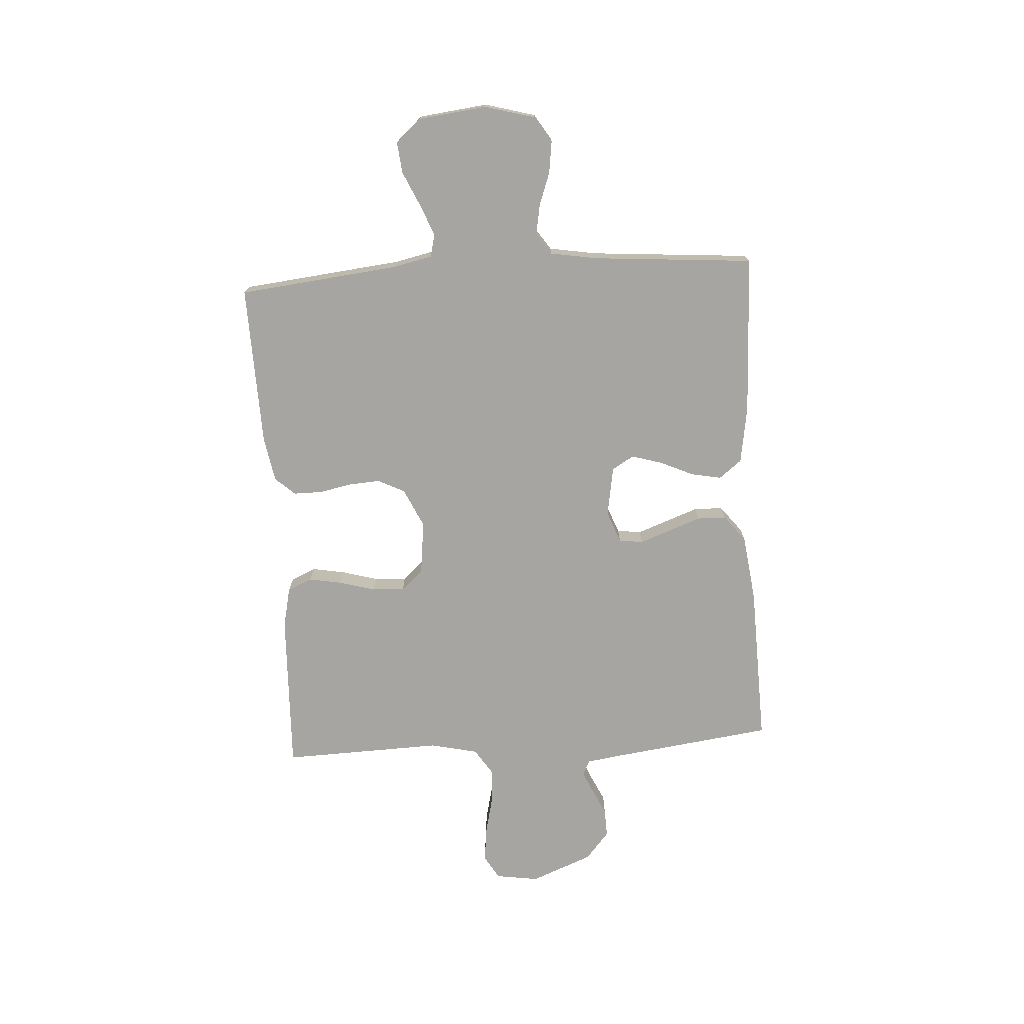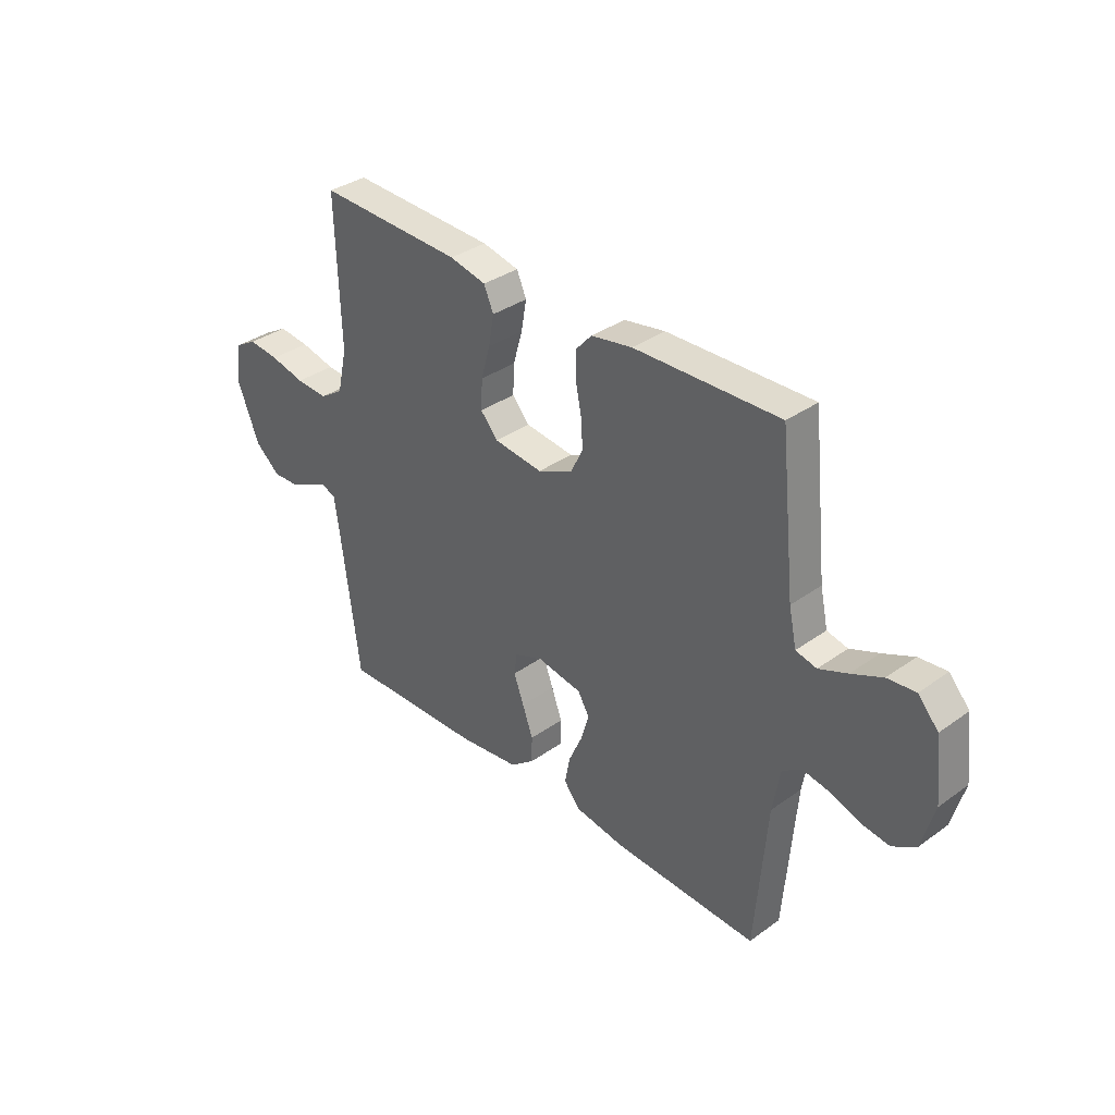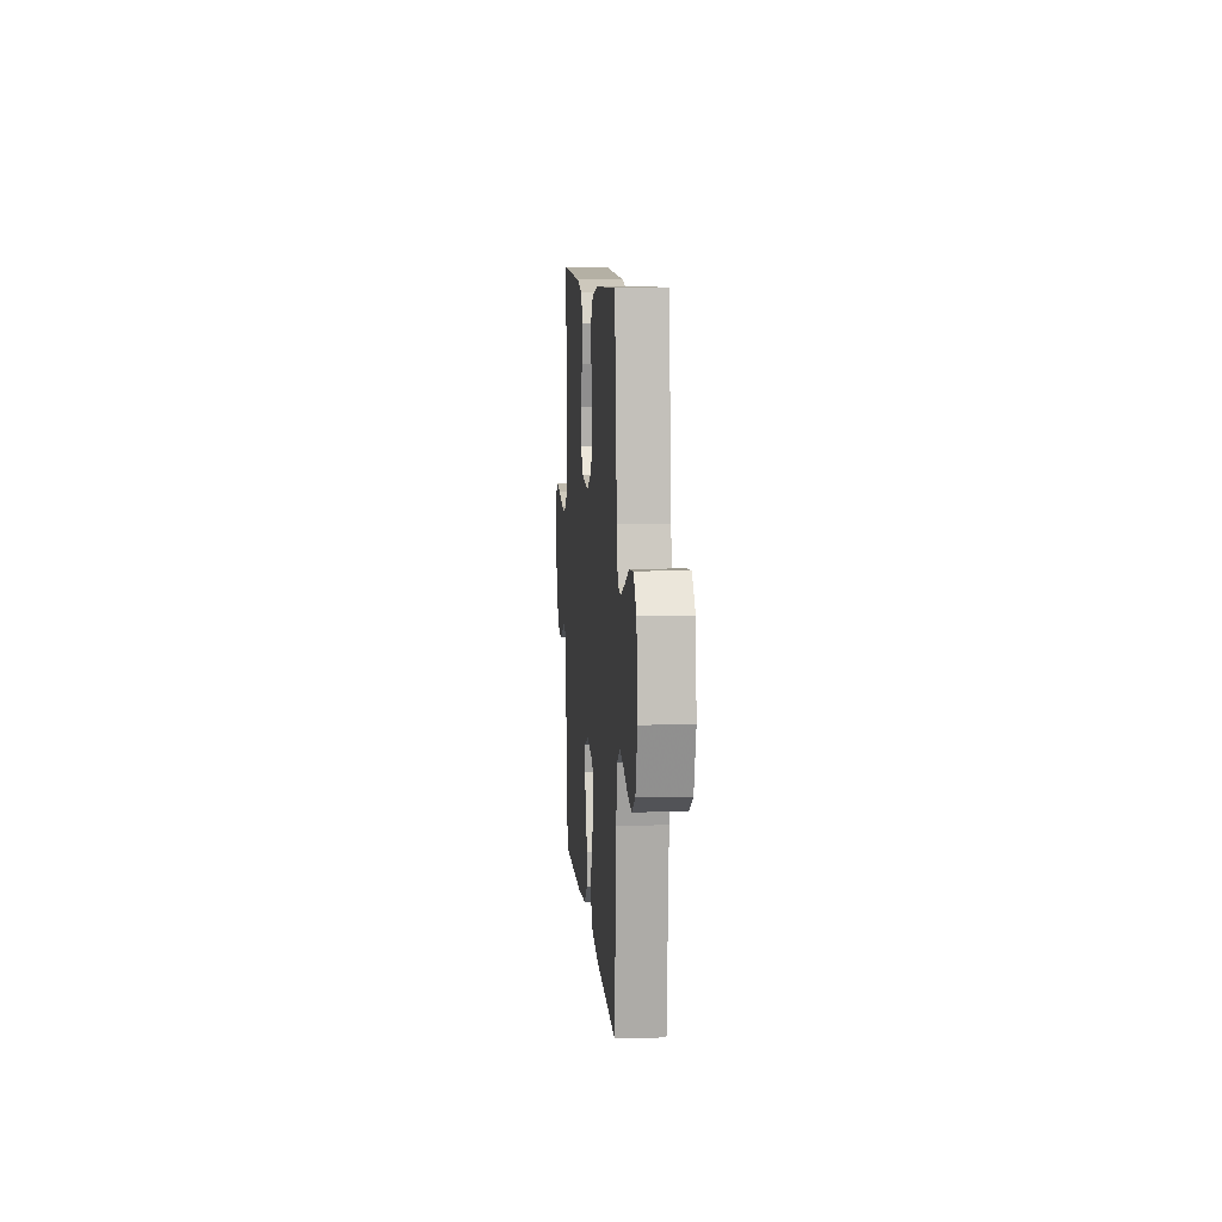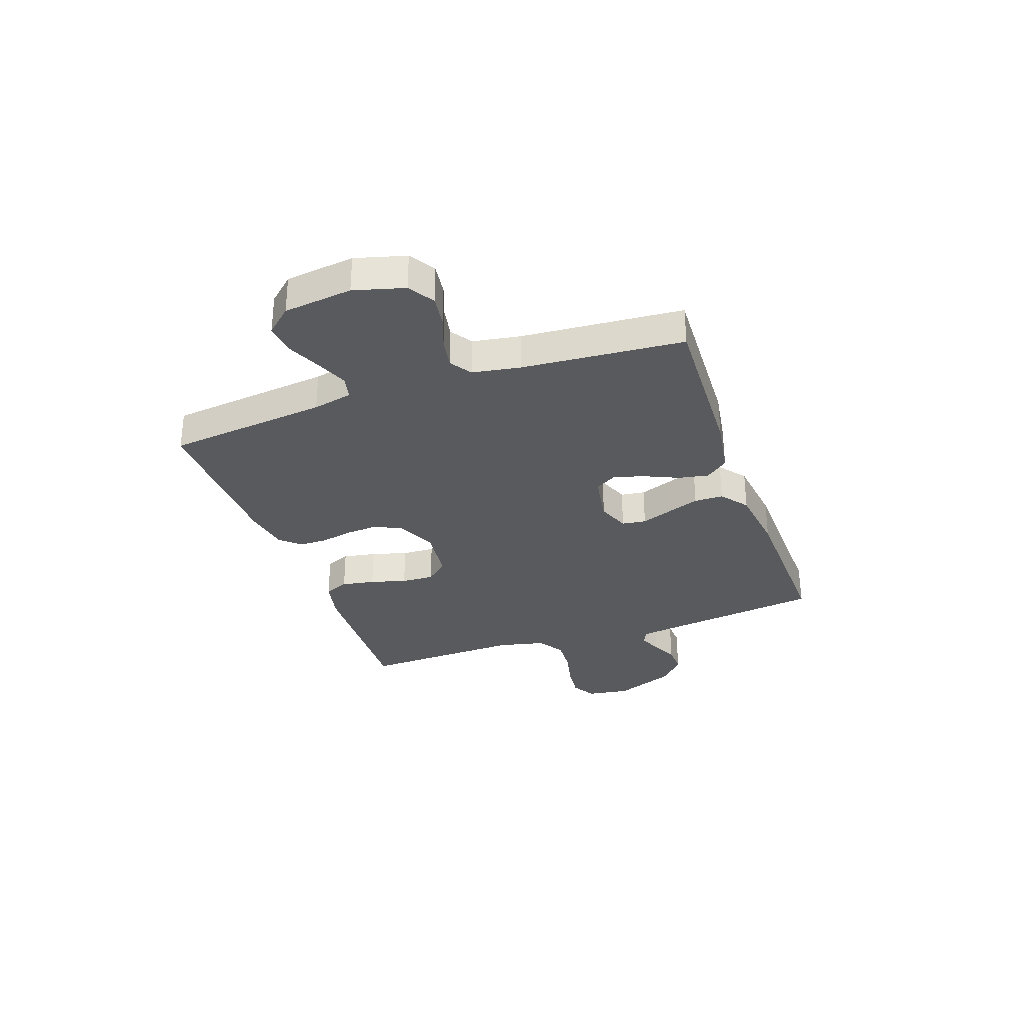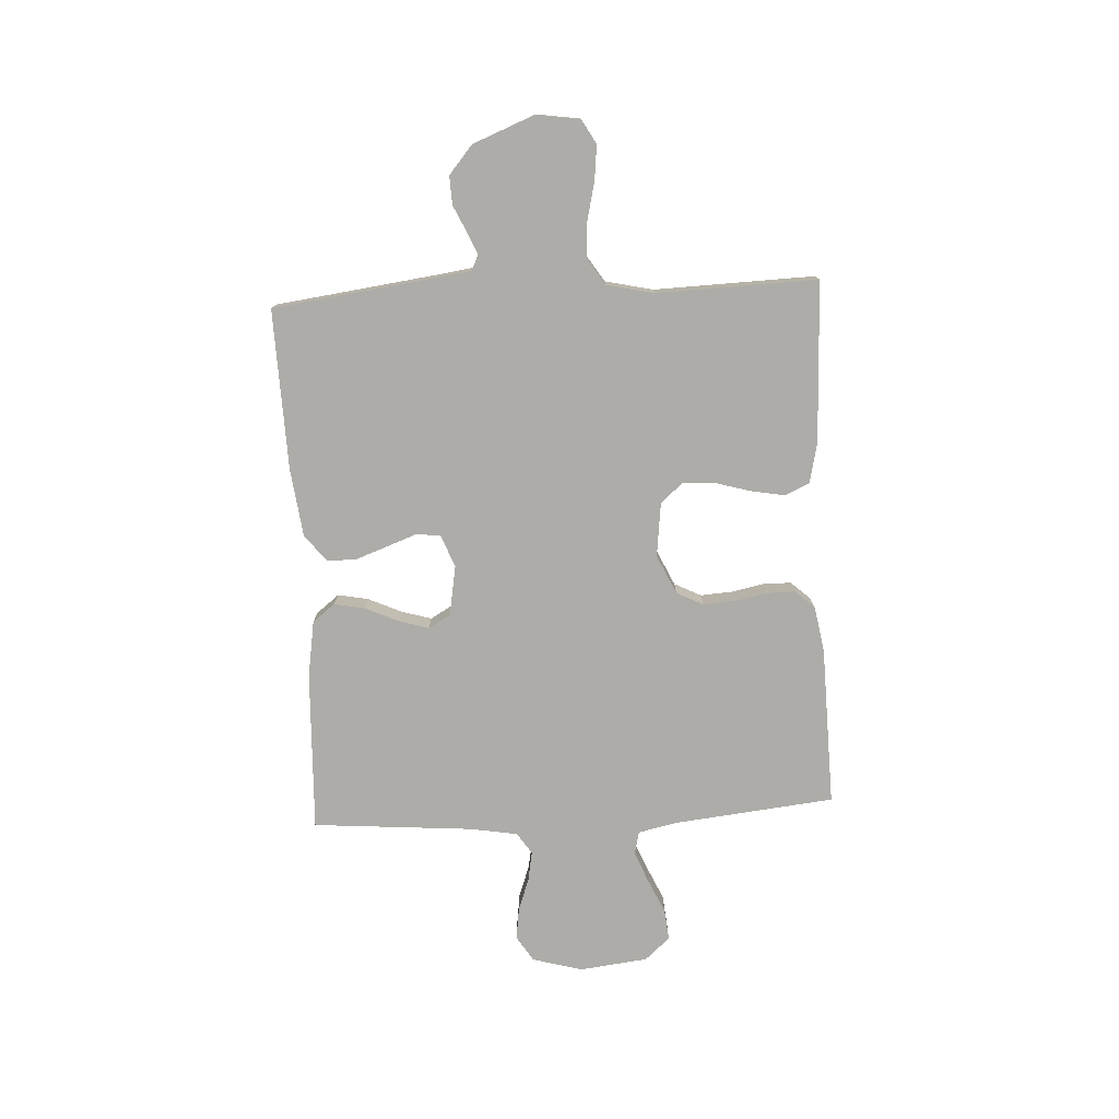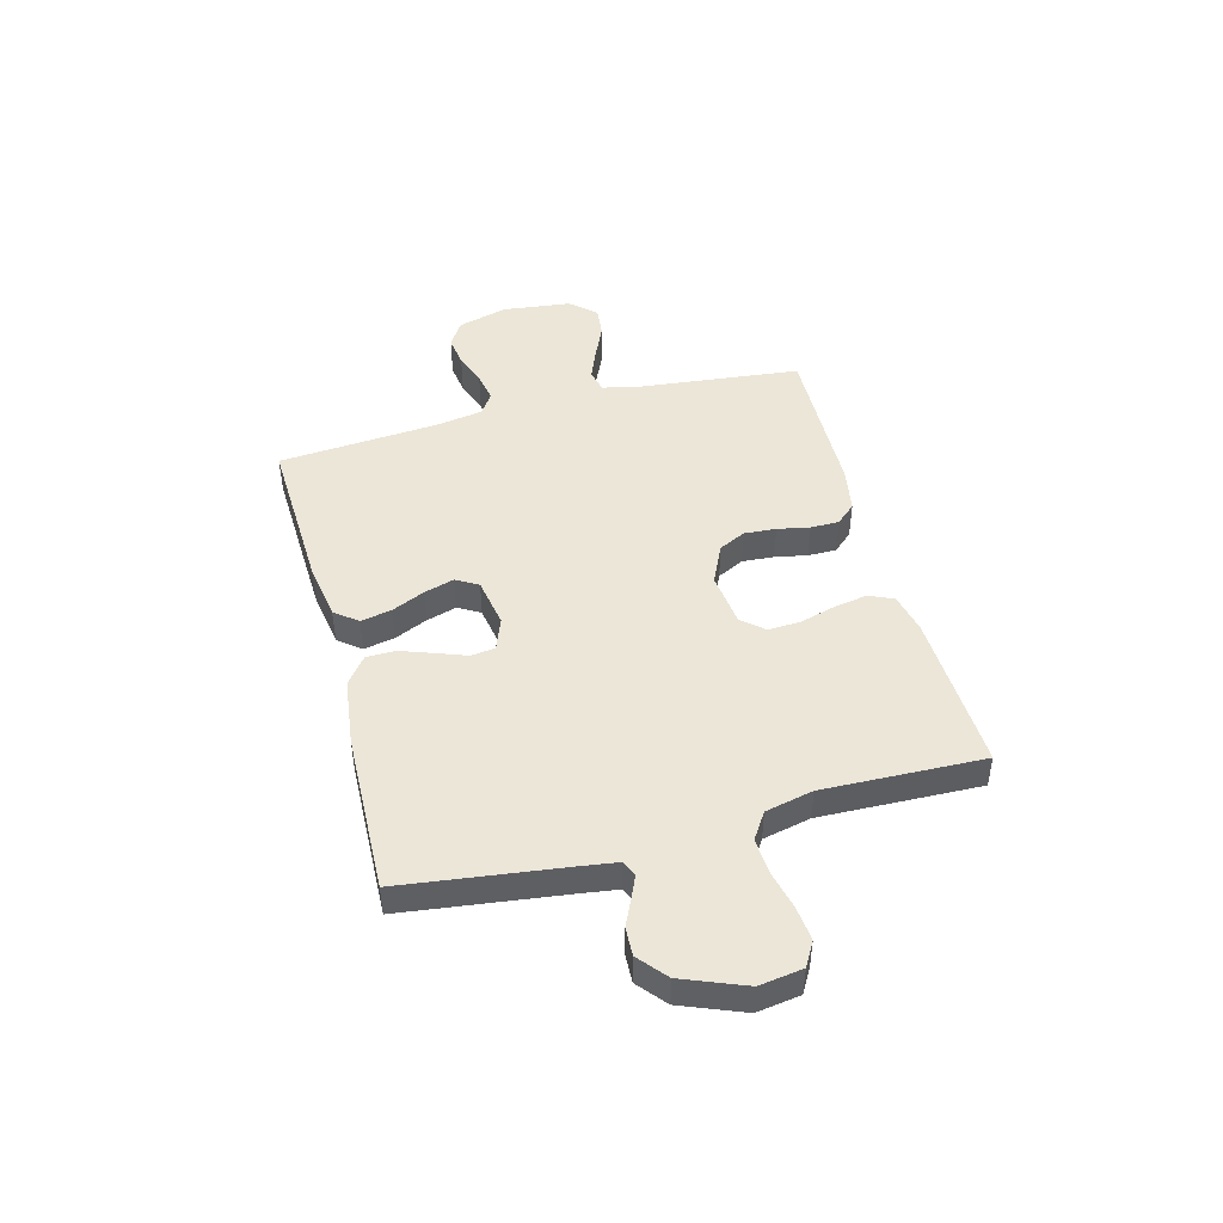
<metadata>
{"format":"obj","ext":"obj","renderer":"f3d","projection":"perspective","resolution":1024,"background":"white","views":[{"elev":-73.9,"azim":93.6,"up":"+Y"},{"elev":35.0,"azim":46.4,"up":"+Z"},{"elev":9.4,"azim":85.4,"up":"+Z"},{"elev":-31.4,"azim":109.4,"up":"+Y"},{"elev":-76.8,"azim":-87.0,"up":"+Y"},{"elev":46.1,"azim":-104.9,"up":"+Y"}]}
</metadata>
<code>
v 0.5 0.07 0.5
v 0.532 0.07 0.2
v 0.548 0.07 0.126
v 0.591 0.07 0.116
v 0.65 0.07 0.14
v 0.714 0.07 0.169
v 0.772 0.07 0.175
v 0.814 0.07 0.128
v 0.829 0.07 0
v 0.803 0.07 -0.094
v 0.755 0.07 -0.124
v 0.696 0.07 -0.116
v 0.635 0.07 -0.094
v 0.579 0.07 -0.084
v 0.539 0.07 -0.111
v 0.524 0.07 -0.2
v 0.5 0.07 -0.5
v 0.2 0.07 -0.488
v 0.094 0.07 -0.471
v 0.061 0.07 -0.429
v 0.072 0.07 -0.372
v 0.1 0.07 -0.31
v 0.117 0.07 -0.253
v 0.093 0.07 -0.212
v 0 0.07 -0.196
v -0.06 0.07 -0.219
v -0.066 0.07 -0.264
v -0.045 0.07 -0.321
v -0.023 0.07 -0.382
v -0.024 0.07 -0.436
v -0.074 0.07 -0.475
v -0.2 0.07 -0.491
v -0.5 0.07 -0.5
v -0.539 0.07 -0.2
v -0.549 0.07 -0.13
v -0.578 0.07 -0.117
v -0.619 0.07 -0.135
v -0.668 0.07 -0.158
v -0.721 0.07 -0.16
v -0.773 0.07 -0.116
v -0.819 0.07 0
v -0.807 0.07 0.081
v -0.762 0.07 0.107
v -0.698 0.07 0.1
v -0.626 0.07 0.083
v -0.56 0.07 0.079
v -0.511 0.07 0.111
v -0.491 0.07 0.2
v -0.5 0.07 0.5
v -0.2 0.07 0.489
v -0.124 0.07 0.472
v -0.104 0.07 0.426
v -0.115 0.07 0.364
v -0.134 0.07 0.297
v -0.137 0.07 0.236
v -0.101 0.07 0.195
v 0 0.07 0.183
v 0.073 0.07 0.217
v 0.098 0.07 0.267
v 0.094 0.07 0.327
v 0.082 0.07 0.387
v 0.082 0.07 0.44
v 0.115 0.07 0.477
v 0.2 0.07 0.492
v 0.5 0 0.5
v 0.532 0 0.2
v 0.548 0 0.126
v 0.591 0 0.116
v 0.65 0 0.14
v 0.714 0 0.169
v 0.772 0 0.175
v 0.814 0 0.128
v 0.829 0 0
v 0.803 0 -0.094
v 0.755 0 -0.124
v 0.696 0 -0.116
v 0.635 0 -0.094
v 0.579 0 -0.084
v 0.539 0 -0.111
v 0.524 0 -0.2
v 0.5 0 -0.5
v 0.2 0 -0.488
v 0.094 0 -0.471
v 0.061 0 -0.429
v 0.072 0 -0.372
v 0.1 0 -0.31
v 0.117 0 -0.253
v 0.093 0 -0.212
v 0 0 -0.196
v -0.06 0 -0.219
v -0.066 0 -0.264
v -0.045 0 -0.321
v -0.023 0 -0.382
v -0.024 0 -0.436
v -0.074 0 -0.475
v -0.2 0 -0.491
v -0.5 0 -0.5
v -0.539 0 -0.2
v -0.549 0 -0.13
v -0.578 0 -0.117
v -0.619 0 -0.135
v -0.668 0 -0.158
v -0.721 0 -0.16
v -0.773 0 -0.116
v -0.819 0 0
v -0.807 0 0.081
v -0.762 0 0.107
v -0.698 0 0.1
v -0.626 0 0.083
v -0.56 0 0.079
v -0.511 0 0.111
v -0.491 0 0.2
v -0.5 0 0.5
v -0.2 0 0.489
v -0.124 0 0.472
v -0.104 0 0.426
v -0.115 0 0.364
v -0.134 0 0.297
v -0.137 0 0.236
v -0.101 0 0.195
v 0 0 0.183
v 0.073 0 0.217
v 0.098 0 0.267
v 0.094 0 0.327
v 0.082 0 0.387
v 0.082 0 0.44
v 0.115 0 0.477
v 0.2 0 0.492
f 64 1 2
f 63 64 2
f 62 63 2
f 61 62 2
f 60 61 2
f 59 60 2 3
f 58 59 3
f 57 58 3 4
f 52 53 54
f 51 52 54
f 50 51 54
f 49 50 54
f 48 49 54
f 47 48 54 55
f 46 47 55 56
f 43 44 45
f 42 43 45
f 41 42 45
f 40 41 45
f 39 40 45
f 38 39 45
f 37 38 45
f 36 37 45 46
f 46 56 57
f 36 46 57
f 35 36 57
f 32 33 34
f 31 32 34
f 30 31 34
f 29 30 34
f 28 29 34
f 27 28 34
f 26 27 34 35
f 20 21 22
f 19 20 22
f 18 19 22
f 17 18 22
f 16 17 22
f 15 16 22 23
f 14 15 23 24
f 11 12 13
f 10 11 13
f 9 10 13
f 8 9 13
f 7 8 13
f 6 7 13
f 5 6 13
f 4 5 13 14
f 35 57 4
f 26 35 4
f 25 26 4
f 4 14 24 25
f 66 65 128
f 66 128 127
f 66 127 126
f 66 126 125
f 66 125 124
f 67 66 124 123
f 67 123 122
f 68 67 122 121
f 118 117 116
f 118 116 115
f 118 115 114
f 118 114 113
f 118 113 112
f 119 118 112 111
f 120 119 111 110
f 109 108 107
f 109 107 106
f 109 106 105
f 109 105 104
f 109 104 103
f 109 103 102
f 109 102 101
f 110 109 101 100
f 121 120 110
f 121 110 100
f 121 100 99
f 98 97 96
f 98 96 95
f 98 95 94
f 98 94 93
f 98 93 92
f 98 92 91
f 99 98 91 90
f 86 85 84
f 86 84 83
f 86 83 82
f 86 82 81
f 86 81 80
f 87 86 80 79
f 88 87 79 78
f 77 76 75
f 77 75 74
f 77 74 73
f 77 73 72
f 77 72 71
f 77 71 70
f 77 70 69
f 78 77 69 68
f 68 121 99
f 68 99 90
f 68 90 89
f 89 88 78 68
f 1 65 66 2
f 2 66 67 3
f 3 67 68 4
f 4 68 69 5
f 5 69 70 6
f 6 70 71 7
f 7 71 72 8
f 8 72 73 9
f 9 73 74 10
f 10 74 75 11
f 11 75 76 12
f 12 76 77 13
f 13 77 78 14
f 14 78 79 15
f 15 79 80 16
f 16 80 81 17
f 17 81 82 18
f 18 82 83 19
f 19 83 84 20
f 20 84 85 21
f 21 85 86 22
f 22 86 87 23
f 23 87 88 24
f 24 88 89 25
f 25 89 90 26
f 26 90 91 27
f 27 91 92 28
f 28 92 93 29
f 29 93 94 30
f 30 94 95 31
f 31 95 96 32
f 32 96 97 33
f 33 97 98 34
f 34 98 99 35
f 35 99 100 36
f 36 100 101 37
f 37 101 102 38
f 38 102 103 39
f 39 103 104 40
f 40 104 105 41
f 41 105 106 42
f 42 106 107 43
f 43 107 108 44
f 44 108 109 45
f 45 109 110 46
f 46 110 111 47
f 47 111 112 48
f 48 112 113 49
f 49 113 114 50
f 50 114 115 51
f 51 115 116 52
f 52 116 117 53
f 53 117 118 54
f 54 118 119 55
f 55 119 120 56
f 56 120 121 57
f 57 121 122 58
f 58 122 123 59
f 59 123 124 60
f 60 124 125 61
f 61 125 126 62
f 62 126 127 63
f 63 127 128 64
f 64 128 65 1

</code>
